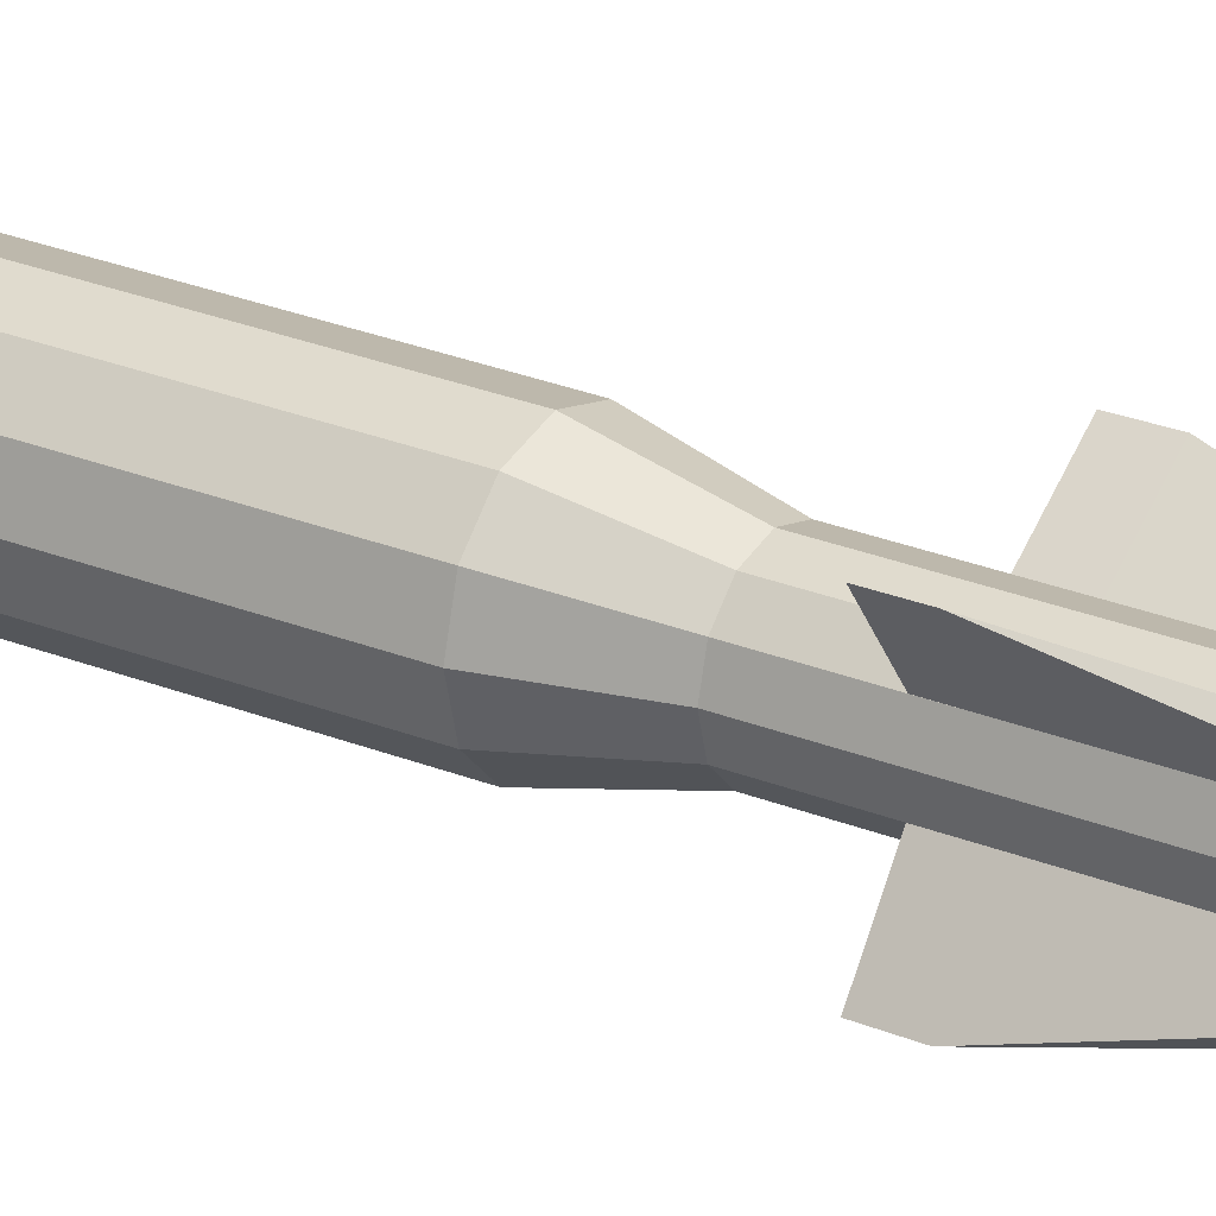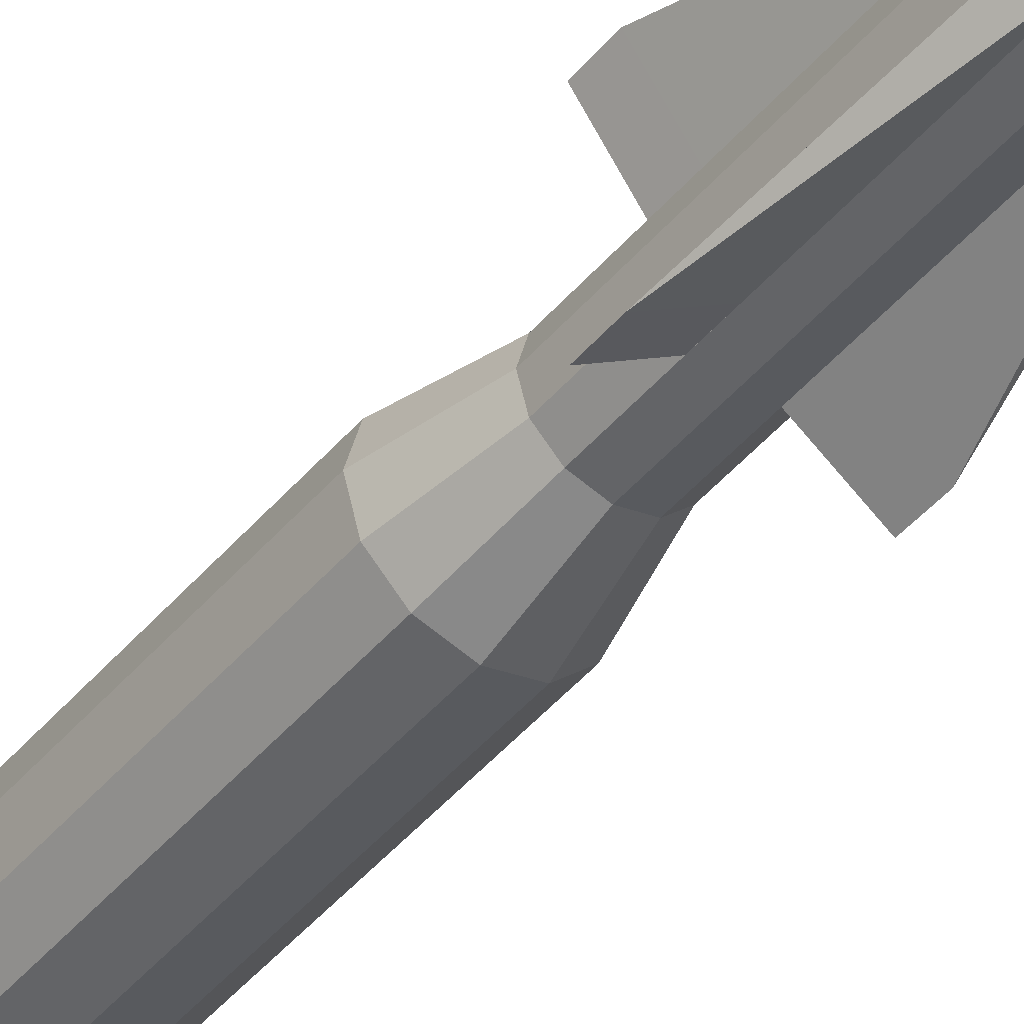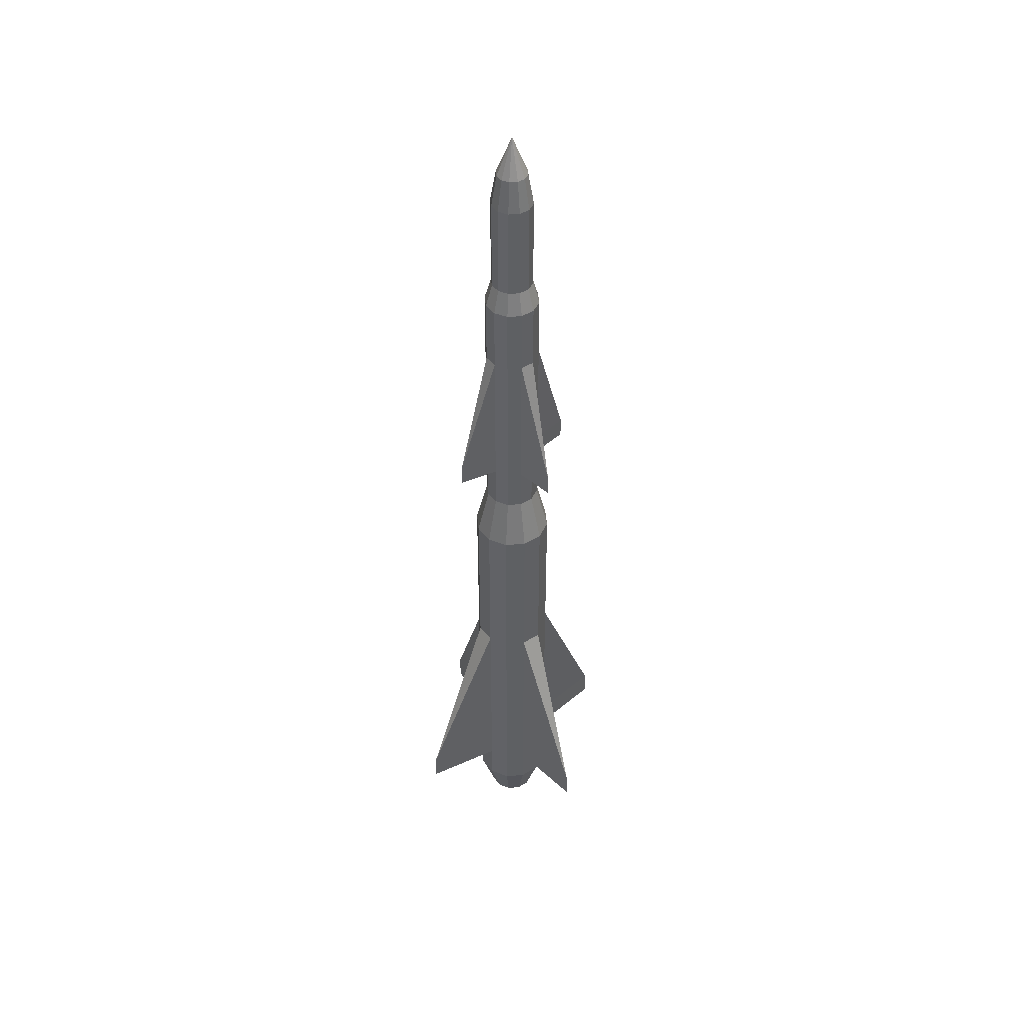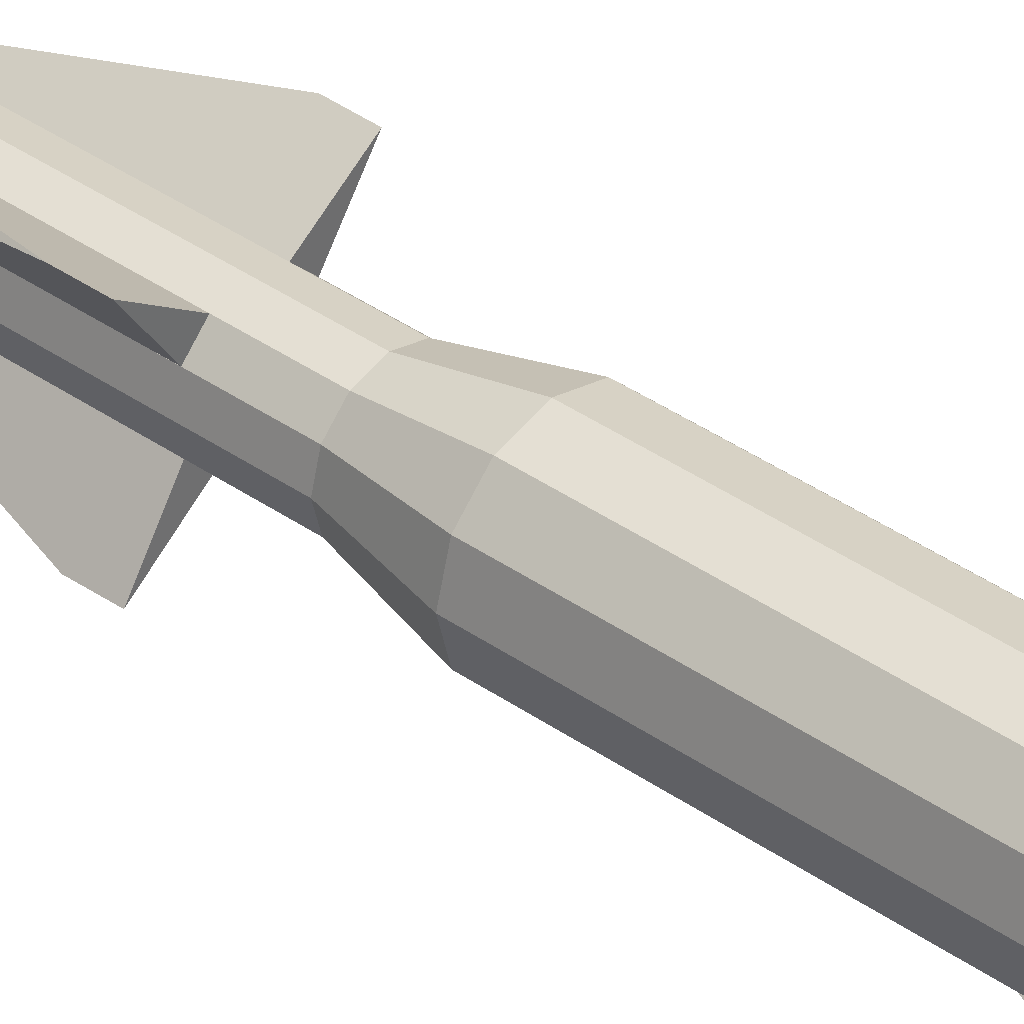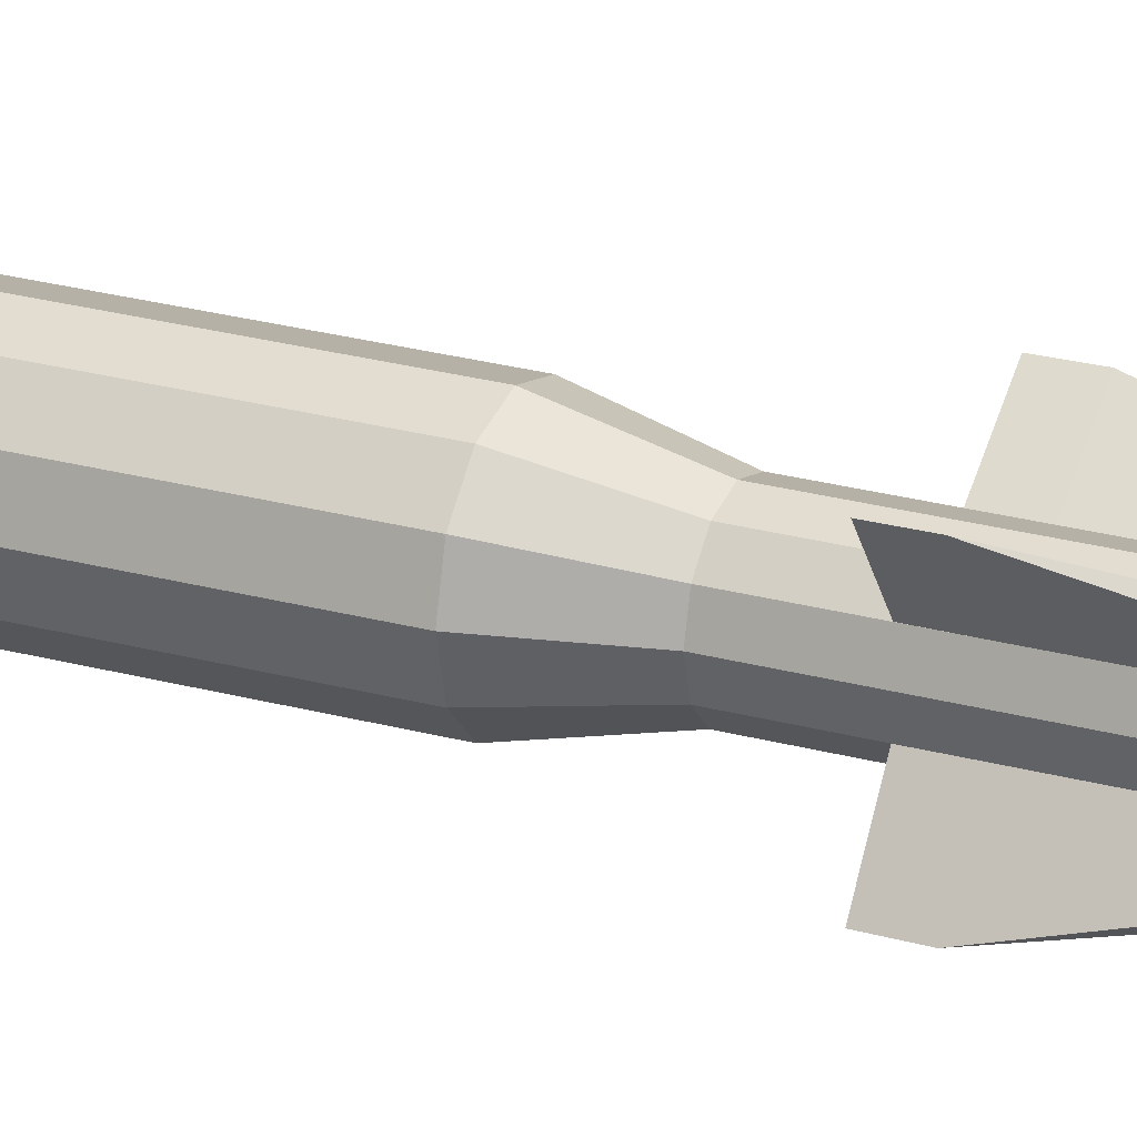
<metadata>
{"format":"obj","ext":"obj","renderer":"f3d","projection":"perspective","resolution":1024,"background":"white","views":[{"elev":25.9,"azim":123.1,"up":"+Z"},{"elev":-44.1,"azim":143.3,"up":"+Z"},{"elev":45.5,"azim":99.5,"up":"+Y"},{"elev":38.1,"azim":-48.1,"up":"+Z"},{"elev":24.6,"azim":114.4,"up":"+Z"}]}
</metadata>
<code>
o Cone_Cone.001
v -0.3464 24.22 -0.2
v -0.2 24.22 -0.3464
v -0.469 23.39 -0.2708
v -0.2708 23.39 -0.469
v -0.2708 22.39 -0.469
v -0.3543 20.36 -0.6137
v 0.6137 15.29 -0.3543
v 0.3543 15.29 0.6137
v -0.6137 15.29 -0.3543
v -0.3543 15.29 -0.6137
v 0.3543 13.6 -0.6137
v 0.6137 13.6 0.3543
v -0.6137 13.6 -0.3543
v -0.3543 13.6 -0.6137
v 0.5123 12.3 0.8873
v -0.5123 12.3 0.8873
v -0.8873 12.3 0.5123
v -0.8873 12.3 -0.5123
v -0.5123 12.3 -0.8873
v 0.5123 7.952 0.8873
v -0.5123 7.952 0.8873
v -0.8873 7.952 0.5123
v -0.8873 7.952 -0.5123
v -0.5123 7.952 -0.8873
v 0.5123 3.009 -0.8873
v 0.8873 3.009 0.5123
v -0.8873 3.009 -0.5123
v -0.5123 3.009 -0.8873
v 0.8873 1.203 -0.5123
v 0.8873 1.203 0.5123
v 0.5123 1.203 0.8873
v -0.5123 1.203 0.8873
v -0.8873 1.203 -0.5123
v -0.5123 1.203 -0.8873
v 0.3178 0.005617 0.5505
v -0.3179 0.005617 0.5505
v -0.5505 0.005617 -0.3178
v -0.3179 0.005617 -0.5505
v 0.2596 0.005617 -0.4497
v 0.4497 0.005617 0.2596
v -0.4497 0.005617 0.2596
v -0.4497 0.005617 -0.2596
v -0.2596 0.005617 -0.4497
v 0.2596 12.64 -0.4497
v -0.2596 12.64 0.4497
v -0.4497 12.64 0.2596
v -0.4497 12.64 -0.2596
v -0.2596 12.64 -0.4497
v -2.114 3.052 -2.114
v -0.8982 2.295 -0.5231
v -0.5231 2.295 -0.8982
v -2.125 2.338 -2.125
v -1.191 15.28 -1.191
v -0.6096 14.76 -0.3502
v -0.3502 14.76 -0.6096
v -1.187 14.75 -1.187
v 0 24.22 -0.4
v 0.2 24.22 0.3464
v 0.3464 24.22 0.2
v 0.3464 24.22 -0.2
v -0.2708 23.39 0.469
v 0 23.39 0.5416
v 0.2708 23.39 0.469
v 0.469 23.39 0.2708
v 0.469 23.39 -0.2708
v 0 22.39 -0.5416
v -0.469 22.39 -0.2708
v -0.469 22.39 0.2708
v 0 22.39 0.5416
v 0.2708 22.39 0.469
v 0.469 22.39 0.2708
v 0.469 22.39 -0.2708
v 0 21.42 -0.5416
v -0.469 21.42 -0.2708
v 0 21.42 0.5416
v 0.2708 21.42 0.469
v 0.469 21.42 0.2708
v 0.469 21.42 -0.2708
v -0.2708 20.97 0.469
v 0 20.97 0.5416
v 0.2708 20.97 0.469
v 0.469 20.97 0.2708
v 0.469 20.97 -0.2708
v -0.3543 20.36 0.6137
v 0.3543 20.36 0.6137
v 0.6137 20.36 0.3543
v 0.6137 20.36 -0.3543
v -0.3543 18.62 -0.6137
v -0.6137 18.62 -0.3543
v 0.3543 18.62 0.6137
v 0.6137 18.62 0.3543
v 0.6137 18.62 -0.3543
v 0 15.29 -0.7086
v 0 15.29 0.7086
v 0 13.6 0.7086
v 0 12.3 -1.025
v 0 12.3 1.025
v 0 3.009 -1.025
v 0 3.009 1.025
v 0 1.203 -1.025
v 0 1.203 1.025
v 0 12.64 0.5192
v 2.114 3.052 -2.114
v 0.8982 2.295 -0.5231
v 0.5231 2.295 -0.8982
v 2.125 2.338 -2.125
v 1.191 15.28 -1.191
v 0.6096 14.76 -0.3502
v 0.3502 14.76 -0.6096
v 1.187 14.75 -1.187
v -0.2 24.22 0.3464
v 0.6137 15.29 0.3543
v 0.7086 15.29 0
v 0.3543 15.29 -0.6137
v -0.7086 15.29 0
v -0.6137 15.29 0.3543
v -0.3543 15.29 0.6137
v 0.3543 13.6 0.6137
v 0.7086 13.6 0
v 0.6137 13.6 -0.3543
v -0.7086 13.6 0
v -0.6137 13.6 0.3543
v -0.3543 13.6 0.6137
v 0.8873 12.3 0.5123
v 1.025 12.3 0
v 0.8873 12.3 -0.5123
v 0.5123 12.3 -0.8873
v -1.025 12.3 0
v 0.8873 7.952 0.5123
v 1.025 7.952 0
v 0.8873 7.952 -0.5123
v 0.5123 7.952 -0.8873
v -1.025 7.952 0
v 0.5123 3.009 0.8873
v 1.025 3.009 0
v 0.8873 3.009 -0.5123
v -1.025 3.009 0
v -0.8873 3.009 0.5123
v -0.5123 3.009 0.8873
v 1.025 1.203 0
v 0.5123 1.203 -0.8873
v -1.025 1.203 0
v -0.8873 1.203 0.5123
v 0.5505 0.005617 0.3179
v 0.6357 0.005617 0
v 0.5505 0.005617 -0.3179
v 0.3178 0.005617 -0.5505
v -0.6357 0.005617 0
v -0.5505 0.005617 0.3178
v 0.2596 0.005617 0.4497
v 0.5192 0.005617 0
v 0.4497 0.005617 -0.2596
v -0.5192 0.005617 0
v -0.2596 0.005617 0.4497
v 0.2596 12.64 0.4497
v 0.4496 12.64 0.2596
v 0.5192 12.64 0
v 0.4496 12.64 -0.2596
v -0.5192 12.64 0
v -2.114 3.052 2.114
v -0.8982 2.295 0.5231
v -0.5231 2.295 0.8982
v -2.125 2.338 2.125
v -1.191 15.28 1.191
v -0.6096 14.76 0.3502
v -0.3502 14.76 0.6096
v -1.187 14.75 1.187
v 0 24.22 0.4
v -0.3464 24.22 0.2
v -0.4 24.22 0
v 0 25.22 0
v 0.2 24.22 -0.3464
v 0.4 24.22 0
v -0.469 23.39 0.2708
v -0.5416 23.39 0
v 0 23.39 -0.5416
v 0.2708 23.39 -0.469
v 0.5416 23.39 0
v -0.2708 22.39 0.469
v -0.5416 22.39 0
v 0.2708 22.39 -0.469
v 0.5416 22.39 0
v -0.2708 21.42 0.469
v -0.469 21.42 0.2708
v -0.5416 21.42 0
v -0.2708 21.42 -0.469
v 0.2708 21.42 -0.469
v 0.5416 21.42 0
v -0.469 20.97 0.2708
v -0.5416 20.97 0
v -0.469 20.97 -0.2708
v -0.2708 20.97 -0.469
v 0 20.97 -0.5416
v 0.2708 20.97 -0.469
v 0.5416 20.97 0
v 0 20.36 0.7086
v -0.6137 20.36 0.3543
v -0.7086 20.36 0
v -0.6137 20.36 -0.3543
v 0 20.36 -0.7086
v 0.3543 20.36 -0.6137
v 0.7086 20.36 0
v 0 18.62 0.7086
v -0.3543 18.62 0.6137
v -0.6137 18.62 0.3543
v -0.7086 18.62 0
v 0 18.62 -0.7086
v 0.3543 18.62 -0.6137
v 0.7086 18.62 0
v 0 13.6 -0.7086
v 0 7.952 1.025
v 0 7.952 -1.025
v 0 0.005617 0.6357
v 0 0.005617 -0.6357
v 0 0.005617 0.5192
v 0 0.005617 -0.5192
v 0 12.64 -0.5192
v 2.114 3.052 2.114
v 0.8982 2.295 0.5231
v 0.5231 2.295 0.8982
v 2.125 2.338 2.125
v 1.191 15.28 1.191
v 0.6096 14.76 0.3502
v 0.3502 14.76 0.6096
v 1.187 14.75 1.187
f 57 171 172
f 172 171 60
f 58 171 168
f 111 171 169
f 170 171 1
f 1 171 2
f 2 171 57
f 176 5 4
f 2 3 1
f 168 63 58
f 111 174 61
f 57 4 2
f 1 175 170
f 60 177 172
f 172 176 57
f 111 62 168
f 65 181 177
f 175 68 174
f 3 180 175
f 61 69 62
f 4 67 3
f 177 66 176
f 174 179 61
f 66 186 5
f 72 187 181
f 180 184 68
f 179 75 69
f 5 74 67
f 181 73 66
f 68 183 179
f 189 84 79
f 186 193 192
f 187 83 194
f 185 191 190
f 183 80 75
f 74 192 191
f 73 194 193
f 184 79 183
f 193 6 192
f 83 201 194
f 80 85 81
f 79 196 80
f 191 6 199
f 89 88 53
f 84 205 204
f 200 88 6
f 87 208 201
f 196 90 85
f 199 206 198
f 84 203 196
f 6 89 199
f 112 119 113
f 208 93 207
f 205 117 204
f 90 112 91
f 207 10 88
f 92 114 208
f 206 116 205
f 203 8 90
f 209 7 92
f 89 115 206
f 203 117 94
f 91 113 209
f 12 125 119
f 10 13 9
f 114 210 93
f 112 118 12
f 93 14 10
f 7 11 114
f 8 95 118
f 113 120 7
f 9 121 115
f 117 95 94
f 16 211 97
f 13 19 18
f 210 127 96
f 122 16 123
f 118 124 12
f 14 96 19
f 11 126 127
f 121 17 122
f 95 15 118
f 121 18 128
f 123 97 95
f 21 99 211
f 19 23 18
f 127 212 96
f 17 21 16
f 15 129 124
f 96 24 19
f 128 22 17
f 97 20 15
f 128 23 133
f 27 142 137
f 129 135 130
f 24 28 49
f 132 98 212
f 22 139 21
f 20 26 129
f 212 28 24
f 131 25 132
f 133 138 22
f 211 134 20
f 23 137 133
f 140 146 29
f 139 101 99
f 26 140 135
f 28 33 27
f 25 100 98
f 139 143 32
f 134 30 26
f 98 34 28
f 136 141 25
f 99 31 134
f 135 29 136
f 33 148 142
f 101 36 213
f 140 144 145
f 34 37 33
f 141 214 100
f 32 149 36
f 30 35 144
f 100 38 34
f 29 147 141
f 31 213 35
f 215 155 150
f 148 42 153
f 36 215 213
f 144 151 145
f 38 42 37
f 147 216 214
f 149 154 36
f 35 40 144
f 214 43 38
f 146 39 147
f 149 153 41
f 35 215 150
f 42 159 153
f 154 102 215
f 40 157 151
f 43 47 42
f 39 217 216
f 41 45 154
f 150 156 40
f 216 48 43
f 152 44 39
f 153 46 41
f 49 51 52
f 23 24 49
f 27 23 49
f 51 50 52
f 49 50 27
f 27 51 28
f 9 89 53
f 88 10 53
f 10 56 53
f 55 54 56
f 9 56 54
f 9 55 10
f 58 59 171
f 59 173 171
f 173 60 171
f 64 173 59
f 63 59 58
f 178 60 173
f 71 178 64
f 182 65 178
f 69 63 62
f 70 64 63
f 77 182 71
f 74 180 67
f 188 72 182
f 75 70 69
f 76 71 70
f 85 82 81
f 82 188 77
f 195 78 188
f 75 81 76
f 76 82 77
f 86 195 82
f 195 87 83
f 92 107 208
f 90 86 85
f 91 202 86
f 209 87 202
f 10 89 88
f 132 103 25
f 28 23 24
f 103 105 25
f 131 103 132
f 136 103 131
f 105 106 104
f 104 103 136
f 105 136 25
f 7 107 92
f 208 107 114
f 110 114 107
f 109 110 108
f 7 110 107
f 109 7 114
f 111 168 171
f 205 164 204
f 125 120 119
f 122 117 116
f 121 116 115
f 130 126 125
f 126 132 127
f 129 125 124
f 142 138 137
f 135 131 130
f 21 160 139
f 148 143 142
f 151 146 145
f 157 152 151
f 160 162 139
f 22 160 21
f 138 160 22
f 162 163 161
f 161 160 138
f 162 138 139
f 116 164 205
f 204 164 117
f 167 117 164
f 166 167 165
f 116 167 164
f 166 116 117
f 169 171 170
f 170 174 169
f 185 189 184
f 190 197 189
f 193 201 200
f 191 198 190
f 91 90 222
f 198 205 197
f 201 207 200
f 20 134 218
f 218 220 221
f 129 20 218
f 26 129 218
f 220 219 221
f 218 219 26
f 26 220 134
f 112 91 222
f 90 8 222
f 8 225 222
f 224 223 225
f 112 225 223
f 112 224 8
f 176 66 5
f 2 4 3
f 168 62 63
f 111 169 174
f 57 176 4
f 1 3 175
f 60 65 177
f 172 177 176
f 111 61 62
f 65 72 181
f 175 180 68
f 3 67 180
f 61 179 69
f 4 5 67
f 177 181 66
f 174 68 179
f 66 73 186
f 72 78 187
f 180 185 184
f 179 183 75
f 5 186 74
f 181 187 73
f 68 184 183
f 189 197 84
f 186 73 193
f 187 78 83
f 185 74 191
f 183 79 80
f 74 186 192
f 73 187 194
f 184 189 79
f 193 200 6
f 83 87 201
f 80 196 85
f 79 84 196
f 191 192 6
f 84 197 205
f 200 207 88
f 87 92 208
f 196 203 90
f 199 89 206
f 84 204 203
f 6 88 89
f 112 12 119
f 208 114 93
f 205 116 117
f 90 8 112
f 207 93 10
f 92 7 114
f 206 115 116
f 203 94 8
f 209 113 7
f 89 9 115
f 203 204 117
f 91 112 113
f 12 124 125
f 10 14 13
f 114 11 210
f 112 8 118
f 93 210 14
f 7 120 11
f 8 94 95
f 113 119 120
f 9 13 121
f 117 123 95
f 16 21 211
f 13 14 19
f 210 11 127
f 122 17 16
f 118 15 124
f 14 210 96
f 11 120 126
f 121 128 17
f 95 97 15
f 121 13 18
f 123 16 97
f 21 139 99
f 19 24 23
f 127 132 212
f 17 22 21
f 15 20 129
f 96 212 24
f 128 133 22
f 97 211 20
f 128 18 23
f 27 33 142
f 129 26 135
f 132 25 98
f 22 138 139
f 20 134 26
f 212 98 28
f 131 136 25
f 133 137 138
f 211 99 134
f 23 27 137
f 140 145 146
f 139 32 101
f 26 30 140
f 28 34 33
f 25 141 100
f 139 138 143
f 134 31 30
f 98 100 34
f 136 29 141
f 99 101 31
f 135 140 29
f 33 37 148
f 101 32 36
f 140 30 144
f 34 38 37
f 141 147 214
f 32 143 149
f 30 31 35
f 100 214 38
f 29 146 147
f 31 101 213
f 215 102 155
f 148 37 42
f 36 154 215
f 144 40 151
f 38 43 42
f 147 39 216
f 149 41 154
f 35 150 40
f 214 216 43
f 146 152 39
f 149 148 153
f 35 213 215
f 42 47 159
f 154 45 102
f 40 156 157
f 43 48 47
f 39 44 217
f 41 46 45
f 150 155 156
f 216 217 48
f 152 158 44
f 153 159 46
f 49 28 51
f 49 52 50
f 27 50 51
f 10 55 56
f 9 53 56
f 9 54 55
f 64 178 173
f 63 64 59
f 178 65 60
f 71 182 178
f 182 72 65
f 69 70 63
f 70 71 64
f 77 188 182
f 74 185 180
f 188 78 72
f 75 76 70
f 76 77 71
f 85 86 82
f 82 195 188
f 195 83 78
f 75 80 81
f 76 81 82
f 86 202 195
f 195 202 87
f 90 91 86
f 91 209 202
f 209 92 87
f 10 9 89
f 28 27 23
f 103 106 105
f 104 106 103
f 105 104 136
f 110 109 114
f 7 108 110
f 109 108 7
f 125 126 120
f 122 123 117
f 121 122 116
f 130 131 126
f 126 131 132
f 129 130 125
f 142 143 138
f 135 136 131
f 148 149 143
f 151 152 146
f 157 158 152
f 160 163 162
f 161 163 160
f 162 161 138
f 167 166 117
f 116 165 167
f 166 165 116
f 170 175 174
f 185 190 189
f 190 198 197
f 193 194 201
f 191 199 198
f 198 206 205
f 201 208 207
f 218 134 220
f 218 221 219
f 26 219 220
f 8 224 225
f 112 222 225
f 112 223 224
f 157 45 48
f 44 157 217
f 158 157 44
f 48 157 159
f 47 48 159
f 159 157 156
f 156 155 159
f 157 48 217
f 45 46 155
f 45 155 102
f 155 46 159
f 48 217 159
f 44 157 159
f 157 46 159
f 46 157 45
f 159 217 44
f 155 45 156
f 45 157 156
f 155 102 157
f 156 155 157
f 45 159 157
f 46 159 45
f 159 158 157
f 158 159 44
f 157 102 45
f 48 44 47
f 48 217 44
f 44 159 47
f 45 159 102
f 155 159 157
f 157 159 47
f 47 48 157
f 159 155 102
f 44 158 48
f 48 158 157
f 159 47 45
f 48 44 157
f 45 47 48

</code>
